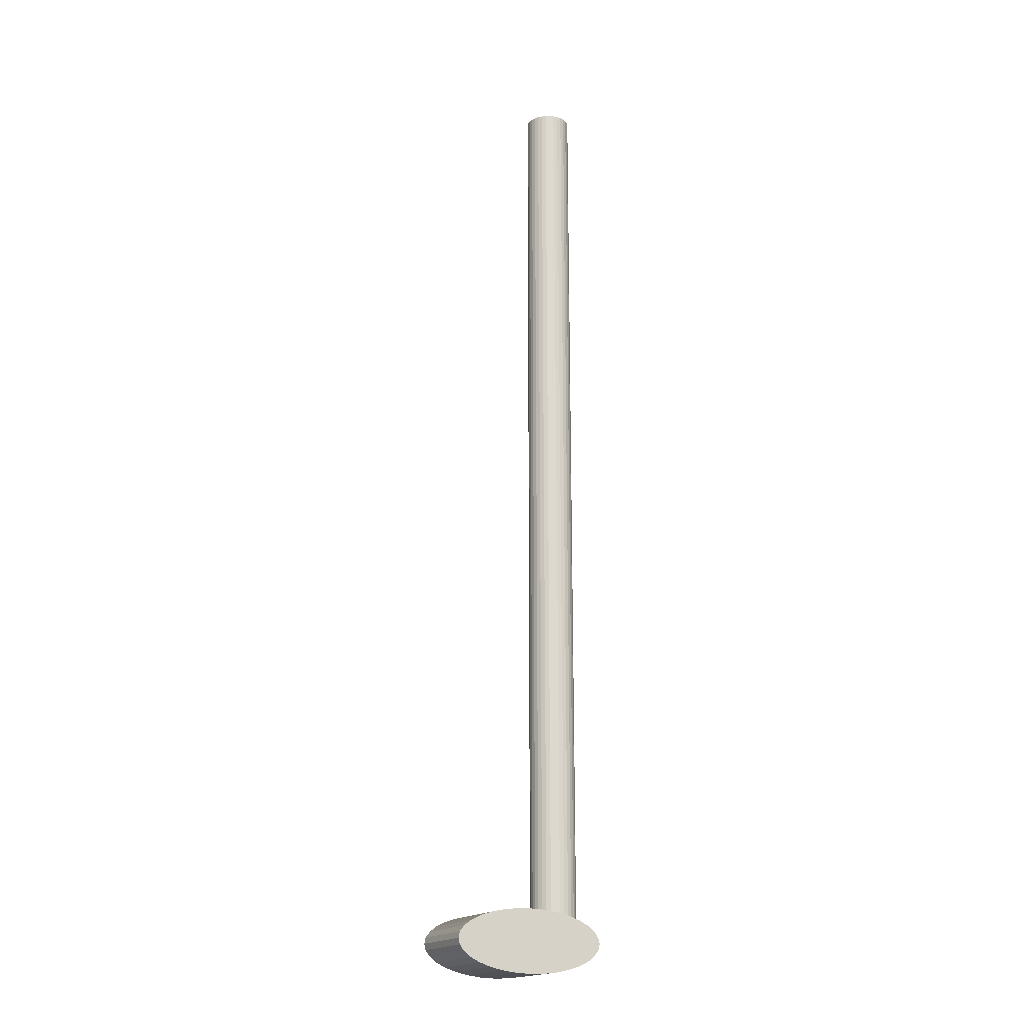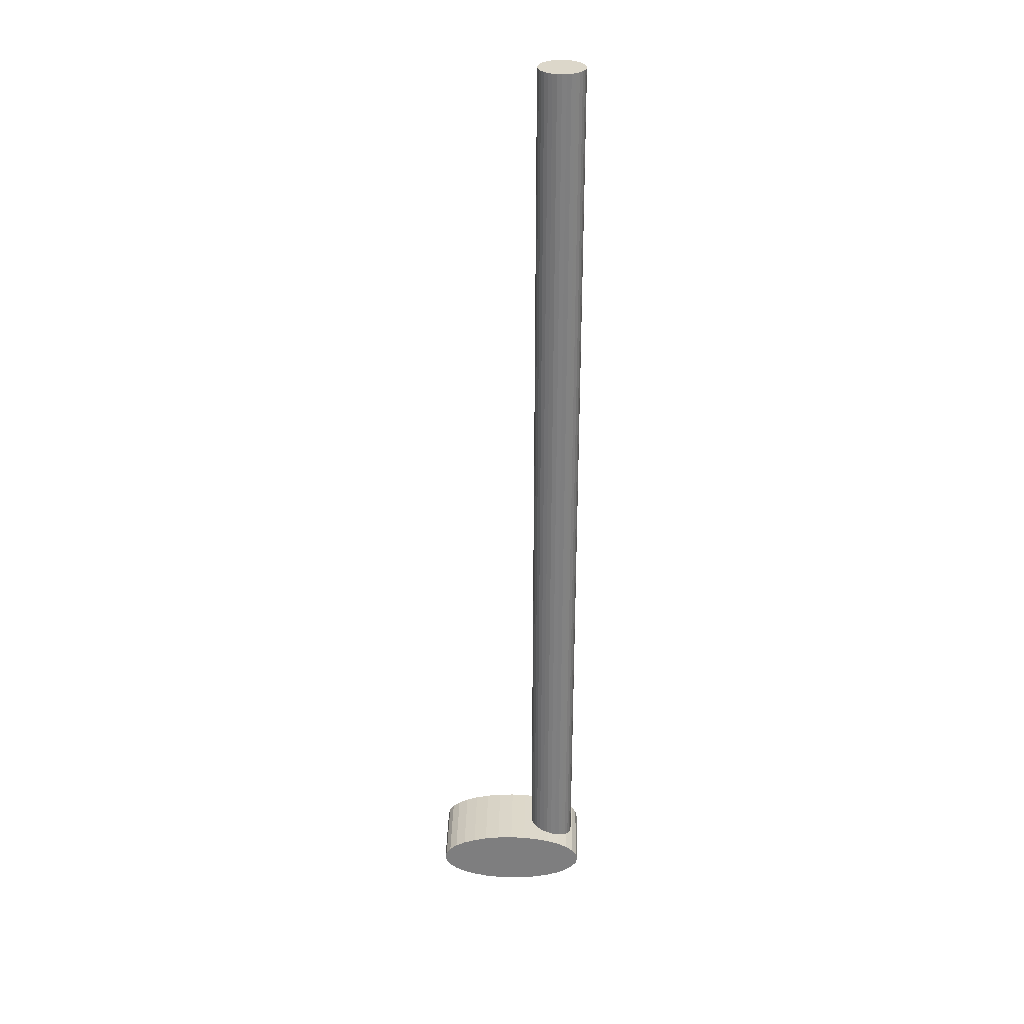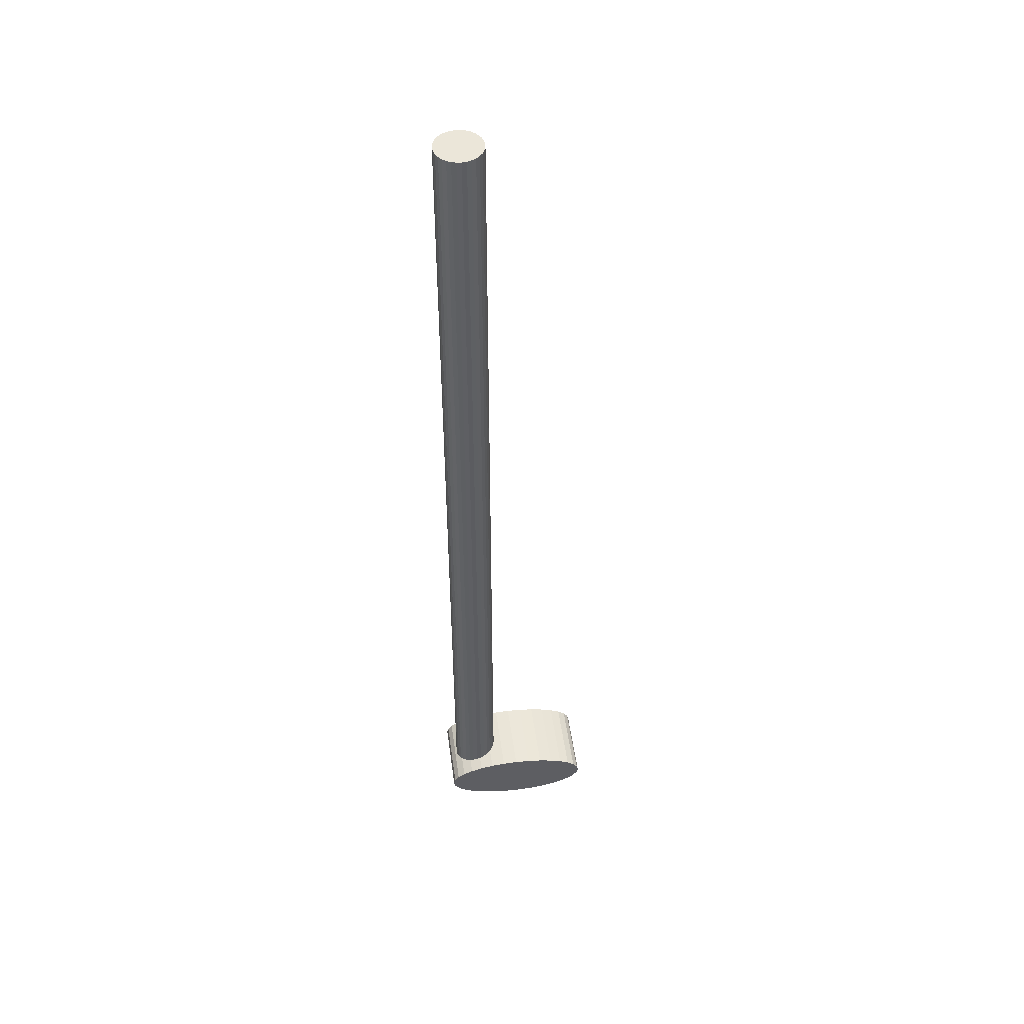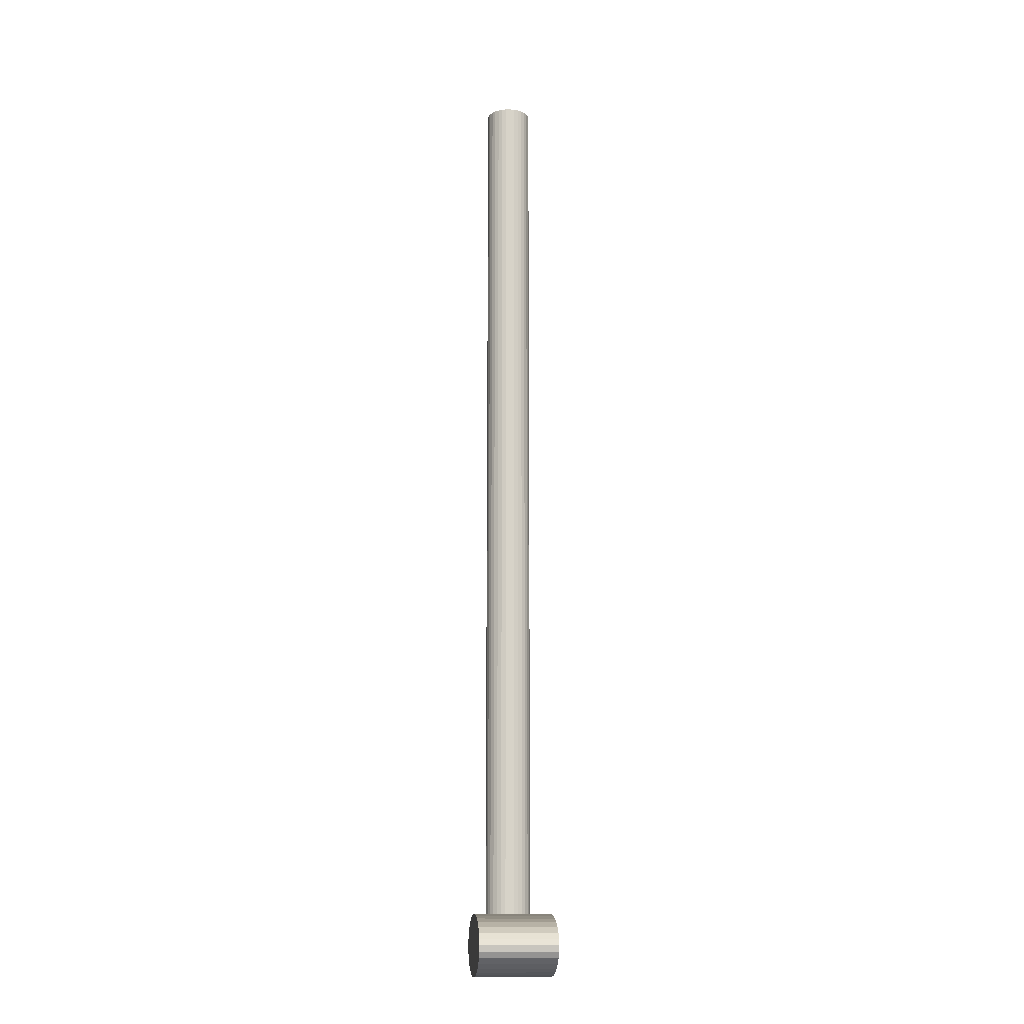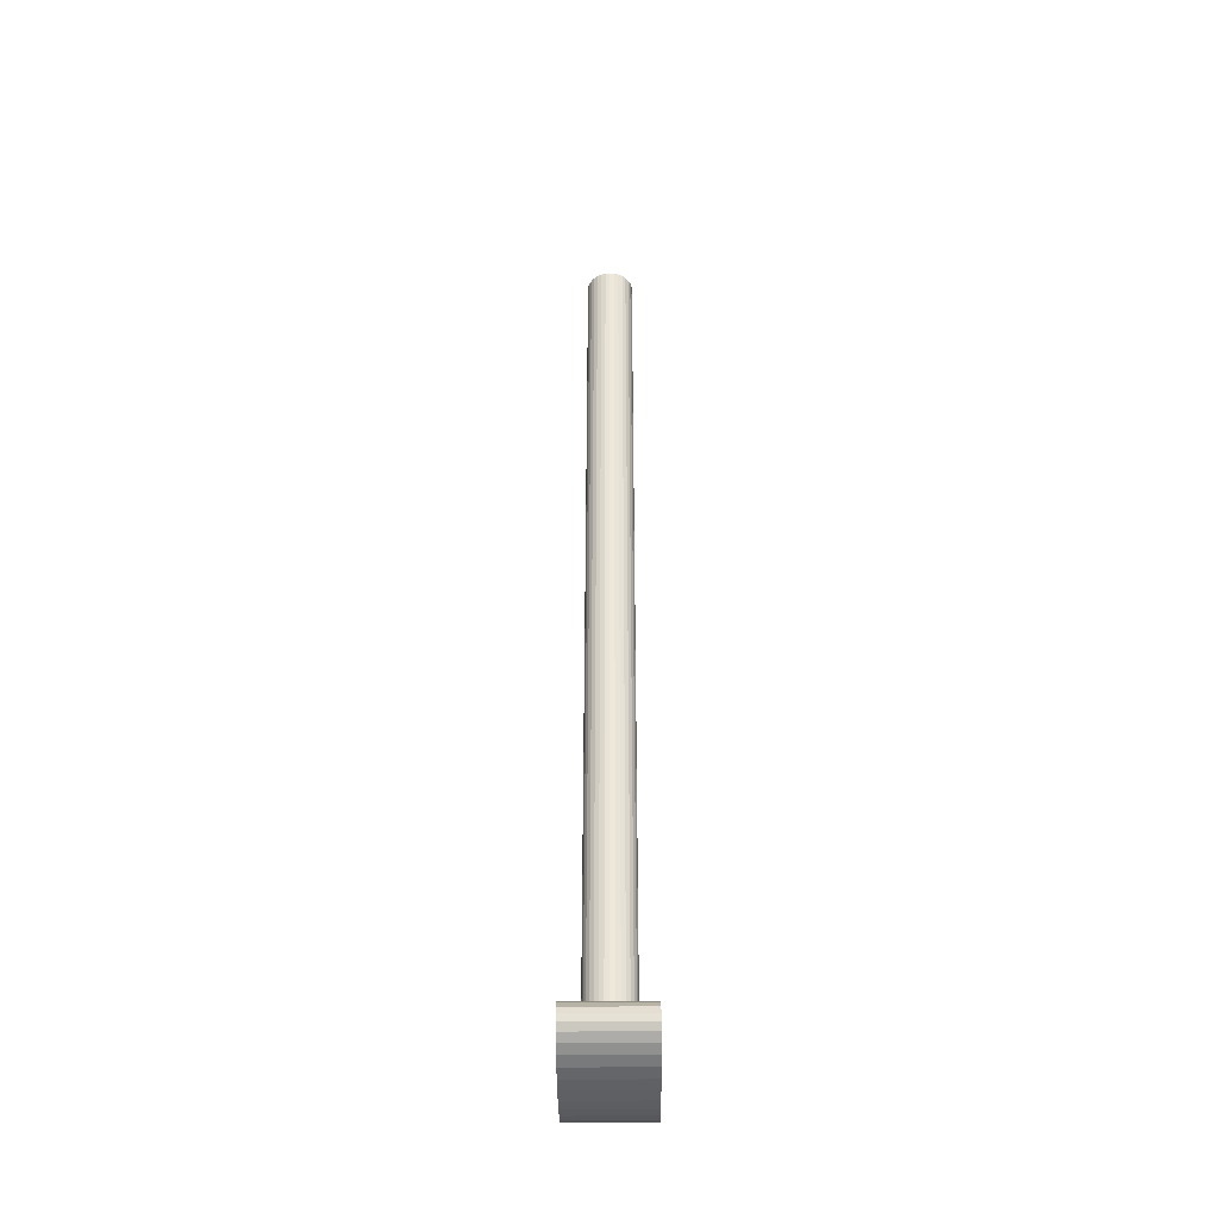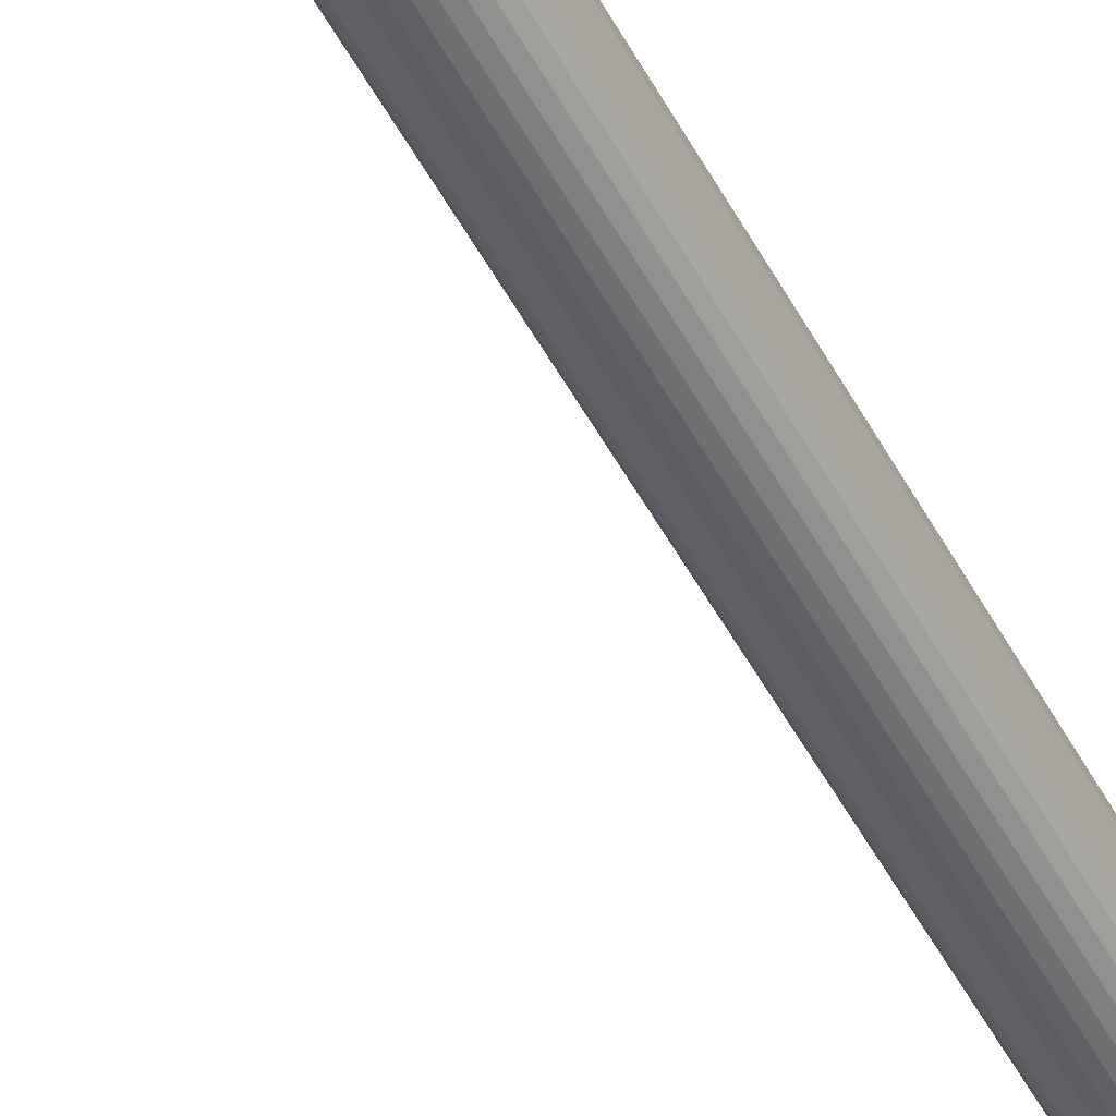
<metadata>
{"format":"obj","ext":"obj","renderer":"f3d","projection":"perspective","resolution":1024,"background":"white","views":[{"elev":-18.4,"azim":152.5,"up":"+Y"},{"elev":30.5,"azim":-178.7,"up":"+Y"},{"elev":48.2,"azim":-7.7,"up":"+Y"},{"elev":-13.8,"azim":84.7,"up":"+Y"},{"elev":-39.9,"azim":90.6,"up":"+Y"},{"elev":-51.5,"azim":-152.4,"up":"+Z"}]}
</metadata>
<code>
o Cylinder.001
v -0.3 0 -0.15
v -0.3 6 -0.15
v -0.2707 0 -0.1471
v -0.2707 6 -0.1471
v -0.2426 0 -0.1386
v -0.2426 6 -0.1386
v -0.2167 0 -0.1247
v -0.2167 6 -0.1247
v -0.1939 0 -0.1061
v -0.1939 6 -0.1061
v -0.1753 0 -0.08334
v -0.1753 6 -0.08334
v -0.1614 0 -0.0574
v -0.1614 6 -0.0574
v -0.1529 0 -0.02926
v -0.1529 6 -0.02926
v -0.15 0 0
v -0.15 6 0
v -0.1529 0 0.02926
v -0.1529 6 0.02926
v -0.1614 0 0.0574
v -0.1614 6 0.0574
v -0.1753 0 0.08334
v -0.1753 6 0.08334
v -0.1939 0 0.1061
v -0.1939 6 0.1061
v -0.2167 0 0.1247
v -0.2167 6 0.1247
v -0.2426 0 0.1386
v -0.2426 6 0.1386
v -0.2707 0 0.1471
v -0.2707 6 0.1471
v -0.3 0 0.15
v -0.3 6 0.15
v -0.3293 0 0.1471
v -0.3293 6 0.1471
v -0.3574 0 0.1386
v -0.3574 6 0.1386
v -0.3833 0 0.1247
v -0.3833 6 0.1247
v -0.4061 0 0.1061
v -0.4061 6 0.1061
v -0.4247 0 0.08334
v -0.4247 6 0.08334
v -0.4386 0 0.0574
v -0.4386 6 0.0574
v -0.4471 0 0.02926
v -0.4471 6 0.02926
v -0.45 0 0
v -0.45 6 0
v -0.4471 0 -0.02926
v -0.4471 6 -0.02926
v -0.4386 0 -0.0574
v -0.4386 6 -0.0574
v -0.4247 0 -0.08334
v -0.4247 6 -0.08334
v -0.4061 0 -0.1061
v -0.4061 6 -0.1061
v -0.3833 0 -0.1247
v -0.3833 6 -0.1247
v -0.3574 0 -0.1386
v -0.3574 6 -0.1386
v -0.3293 0 -0.1471
v -0.3293 6 -0.1471
v 0 0.2 -0.25
v 0 0.2 0.25
v 0.09755 0.1962 -0.25
v 0.09755 0.1962 0.25
v 0.1913 0.1848 -0.25
v 0.1913 0.1848 0.25
v 0.2778 0.1663 -0.25
v 0.2778 0.1663 0.25
v 0.3536 0.1414 -0.25
v 0.3536 0.1414 0.25
v 0.4157 0.1111 -0.25
v 0.4157 0.1111 0.25
v 0.4619 0.07654 -0.25
v 0.4619 0.07654 0.25
v 0.4904 0.03902 -0.25
v 0.4904 0.03902 0.25
v 0.5 0 -0.25
v 0.5 0 0.25
v 0.4904 -0.03902 -0.25
v 0.4904 -0.03902 0.25
v 0.4619 -0.07654 -0.25
v 0.4619 -0.07654 0.25
v 0.4157 -0.1111 -0.25
v 0.4157 -0.1111 0.25
v 0.3536 -0.1414 -0.25
v 0.3536 -0.1414 0.25
v 0.2778 -0.1663 -0.25
v 0.2778 -0.1663 0.25
v 0.1913 -0.1848 -0.25
v 0.1913 -0.1848 0.25
v 0.09755 -0.1962 -0.25
v 0.09755 -0.1962 0.25
v 0 -0.2 -0.25
v 0 -0.2 0.25
v -0.09755 -0.1962 -0.25
v -0.09755 -0.1962 0.25
v -0.1913 -0.1848 -0.25
v -0.1913 -0.1848 0.25
v -0.2778 -0.1663 -0.25
v -0.2778 -0.1663 0.25
v -0.3536 -0.1414 -0.25
v -0.3536 -0.1414 0.25
v -0.4157 -0.1111 -0.25
v -0.4157 -0.1111 0.25
v -0.4619 -0.07654 -0.25
v -0.4619 -0.07654 0.25
v -0.4904 -0.03902 -0.25
v -0.4904 -0.03902 0.25
v -0.5 0 -0.25
v -0.5 0 0.25
v -0.4904 0.03902 -0.25
v -0.4904 0.03902 0.25
v -0.4619 0.07654 -0.25
v -0.4619 0.07654 0.25
v -0.4157 0.1111 -0.25
v -0.4157 0.1111 0.25
v -0.3536 0.1414 -0.25
v -0.3536 0.1414 0.25
v -0.2778 0.1663 -0.25
v -0.2778 0.1663 0.25
v -0.1913 0.1848 -0.25
v -0.1913 0.1848 0.25
v -0.09755 0.1962 -0.25
v -0.09755 0.1962 0.25
f 2 3 1
f 4 5 3
f 6 7 5
f 8 9 7
f 10 11 9
f 12 13 11
f 14 15 13
f 16 17 15
f 18 19 17
f 20 21 19
f 22 23 21
f 24 25 23
f 26 27 25
f 28 29 27
f 30 31 29
f 32 33 31
f 34 35 33
f 36 37 35
f 38 39 37
f 40 41 39
f 42 43 41
f 44 45 43
f 46 47 45
f 48 49 47
f 50 51 49
f 52 53 51
f 54 55 53
f 56 57 55
f 58 59 57
f 60 61 59
f 38 22 6
f 62 63 61
f 64 1 63
f 31 47 63
f 66 67 65
f 68 69 67
f 70 71 69
f 72 73 71
f 74 75 73
f 76 77 75
f 78 79 77
f 80 81 79
f 82 83 81
f 84 85 83
f 86 87 85
f 88 89 87
f 90 91 89
f 92 93 91
f 94 95 93
f 96 97 95
f 98 99 97
f 100 101 99
f 102 103 101
f 104 105 103
f 106 107 105
f 108 109 107
f 110 111 109
f 112 113 111
f 114 115 113
f 116 117 115
f 118 119 117
f 120 121 119
f 122 123 121
f 124 125 123
f 74 72 90
f 126 127 125
f 128 65 127
f 123 125 103
f 6 4 2
f 2 64 62
f 62 60 58
f 58 56 54
f 54 52 50
f 50 48 46
f 46 44 42
f 42 40 38
f 38 36 34
f 34 32 30
f 30 28 26
f 26 24 22
f 22 20 18
f 18 16 14
f 14 12 10
f 10 8 6
f 6 2 62
f 62 58 54
f 54 50 46
f 46 42 38
f 38 34 30
f 30 26 22
f 22 18 14
f 14 10 6
f 6 62 54
f 54 46 38
f 38 30 22
f 22 14 6
f 6 54 38
f 127 65 97
f 65 67 95
f 67 69 95
f 69 71 93
f 95 69 93
f 71 73 89
f 73 75 87
f 75 77 87
f 77 79 85
f 87 77 85
f 79 81 83
f 83 85 79
f 87 89 73
f 89 91 71
f 91 93 71
f 95 97 65
f 97 99 127
f 99 101 127
f 101 103 125
f 127 101 125
f 103 105 121
f 105 107 119
f 107 109 119
f 109 111 117
f 119 109 117
f 111 113 115
f 115 117 111
f 119 121 105
f 121 123 103
f 70 68 96
f 68 66 98
f 66 128 100
f 128 126 102
f 126 124 102
f 124 122 104
f 102 124 104
f 122 120 106
f 120 118 108
f 106 120 108
f 118 116 110
f 116 114 112
f 110 116 112
f 110 108 118
f 106 104 122
f 102 100 128
f 100 98 66
f 98 96 68
f 96 94 70
f 94 92 70
f 92 90 72
f 70 92 72
f 90 88 74
f 88 86 76
f 74 88 76
f 86 84 78
f 84 82 80
f 78 84 80
f 78 76 86
f 70 72 71
f 72 74 73
f 74 76 75
f 76 78 77
f 78 80 79
f 80 82 81
f 66 68 67
f 68 70 69
f 126 128 127
f 128 66 65
f 118 120 119
f 120 122 121
f 122 124 123
f 124 126 125
f 112 114 113
f 114 116 115
f 116 118 117
f 90 92 91
f 92 94 93
f 94 96 95
f 96 98 97
f 98 100 99
f 100 102 101
f 102 104 103
f 104 106 105
f 106 108 107
f 108 110 109
f 110 112 111
f 84 86 85
f 86 88 87
f 88 90 89
f 36 38 37
f 38 40 39
f 40 42 41
f 42 44 43
f 44 46 45
f 46 48 47
f 48 50 49
f 50 52 51
f 52 54 53
f 54 56 55
f 56 58 57
f 58 60 59
f 63 1 3
f 3 5 7
f 7 9 11
f 11 13 15
f 15 17 19
f 19 21 23
f 23 25 27
f 27 29 31
f 31 33 35
f 35 37 39
f 39 41 43
f 43 45 47
f 47 49 51
f 51 53 55
f 55 57 59
f 59 61 63
f 63 3 15
f 3 7 15
f 7 11 15
f 15 19 31
f 19 23 31
f 23 27 31
f 31 35 47
f 35 39 47
f 39 43 47
f 47 51 63
f 51 55 63
f 55 59 63
f 63 15 31
f 2 4 3
f 4 6 5
f 6 8 7
f 8 10 9
f 10 12 11
f 12 14 13
f 14 16 15
f 16 18 17
f 18 20 19
f 20 22 21
f 22 24 23
f 24 26 25
f 26 28 27
f 28 30 29
f 30 32 31
f 32 34 33
f 34 36 35
f 60 62 61
f 62 64 63
f 64 2 1
f 82 84 83

</code>
